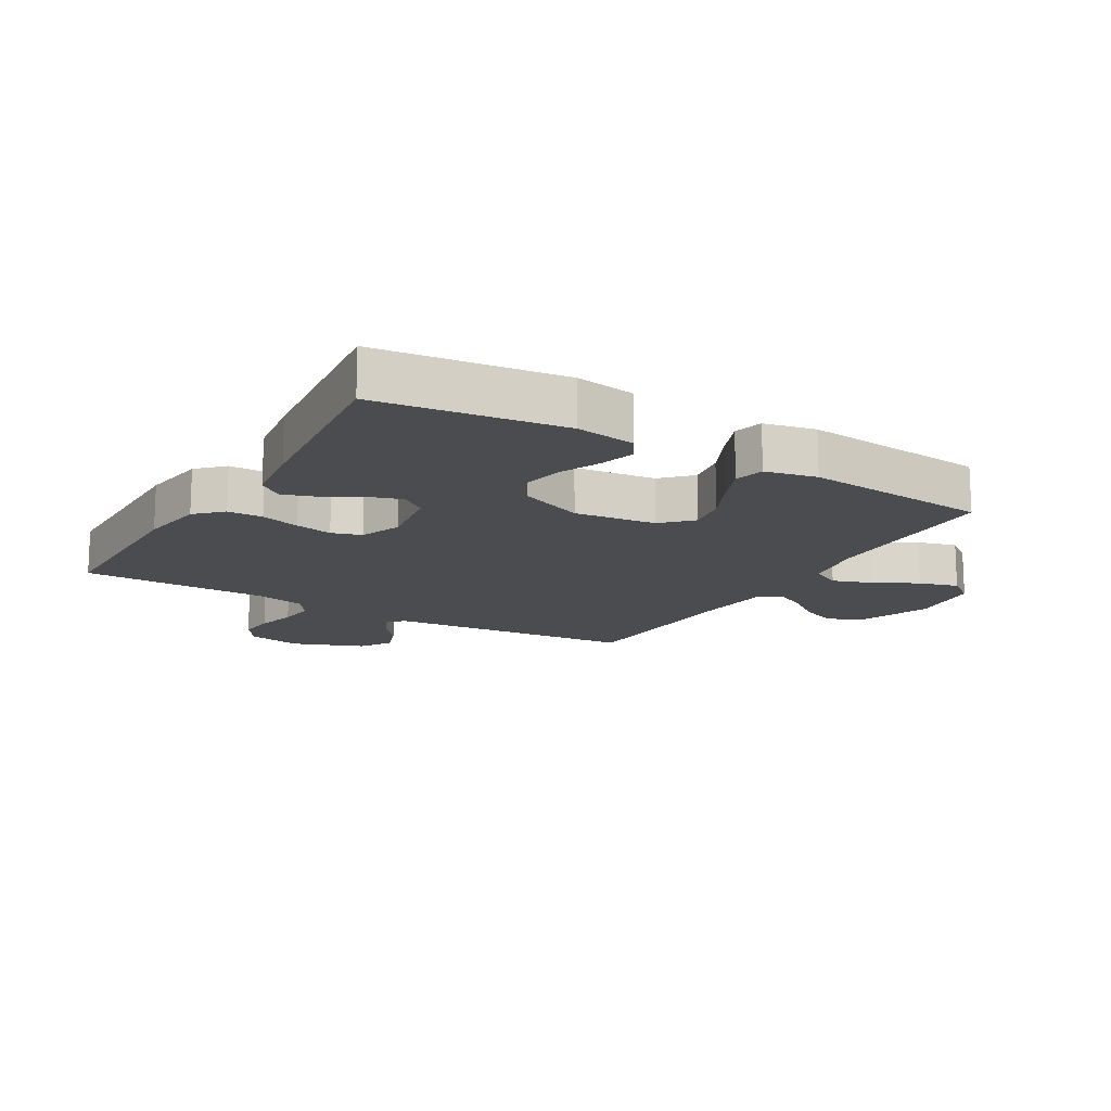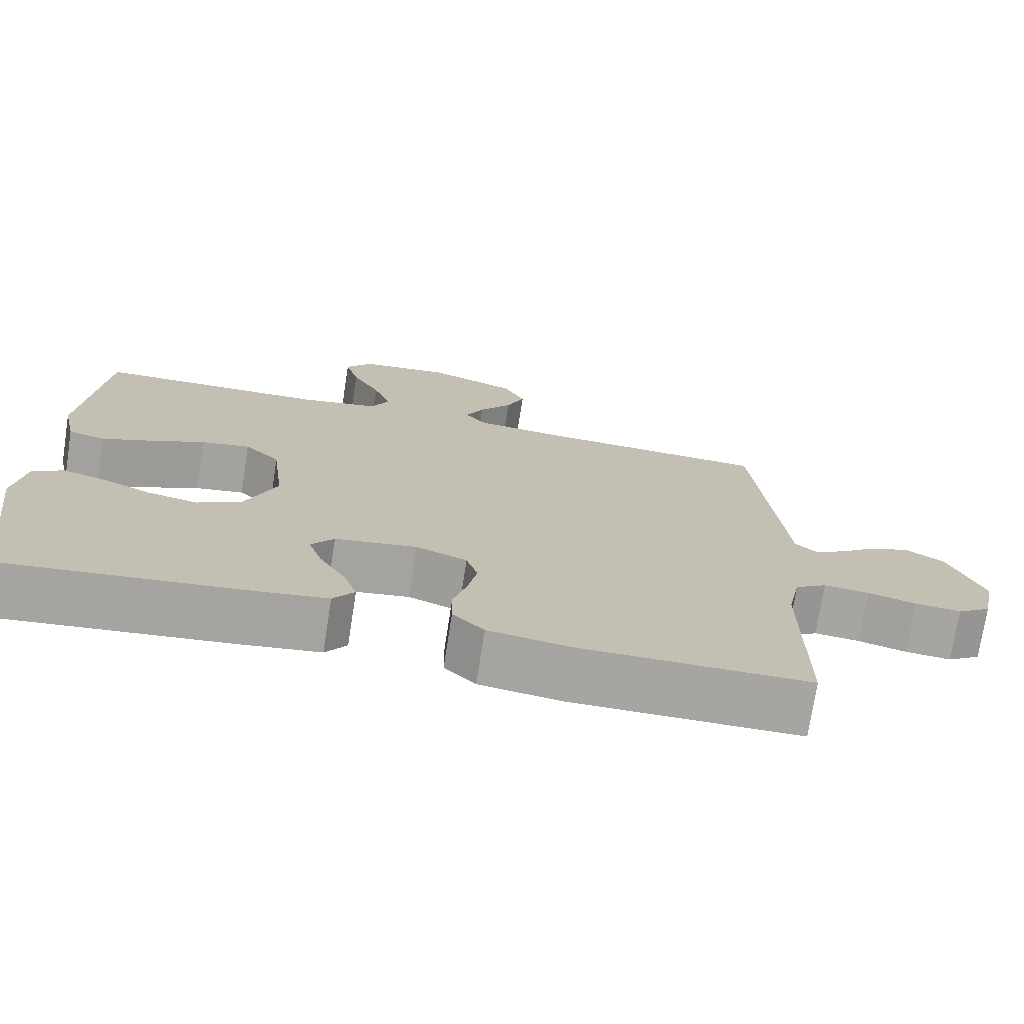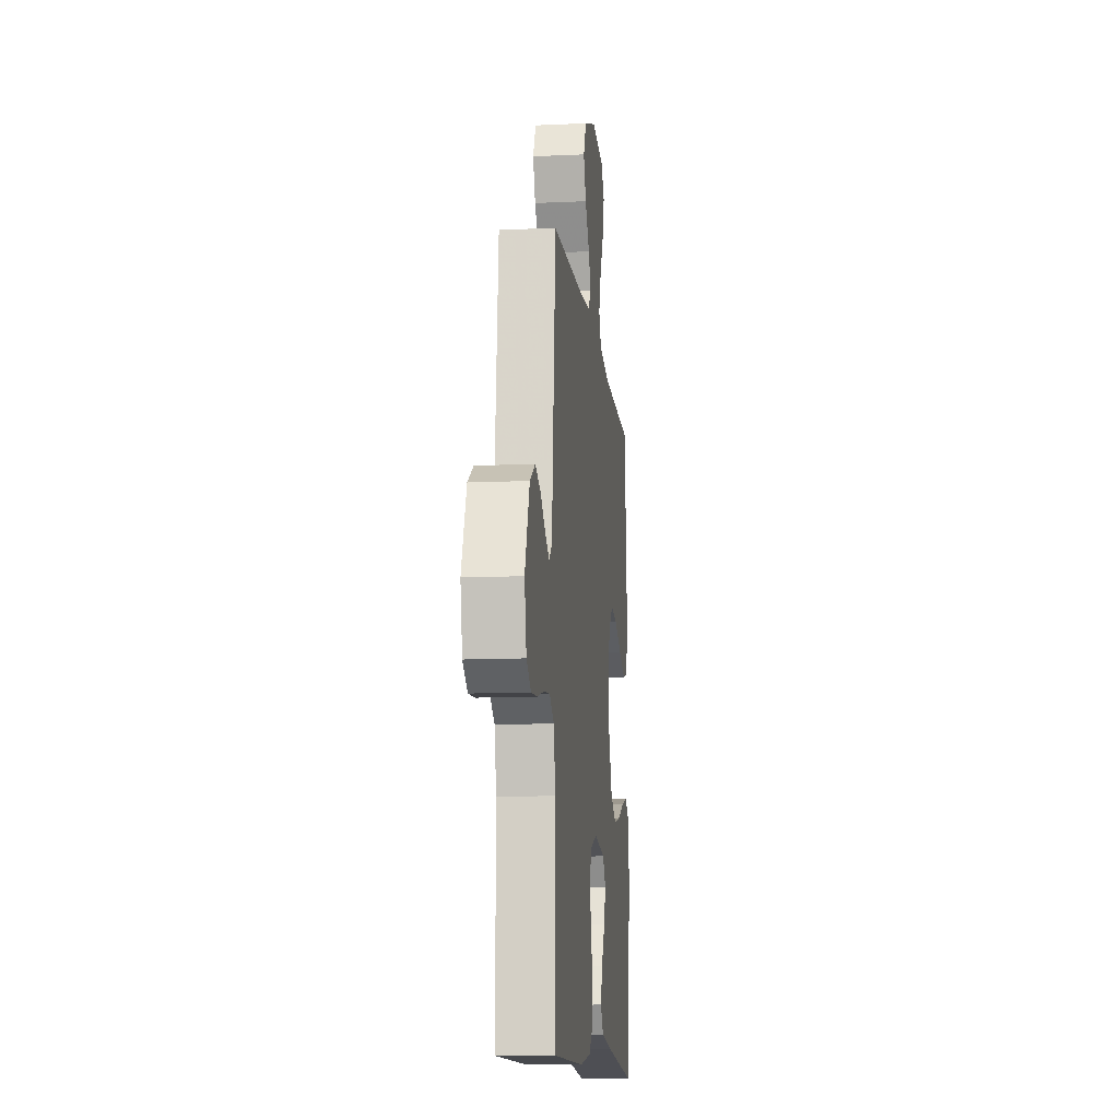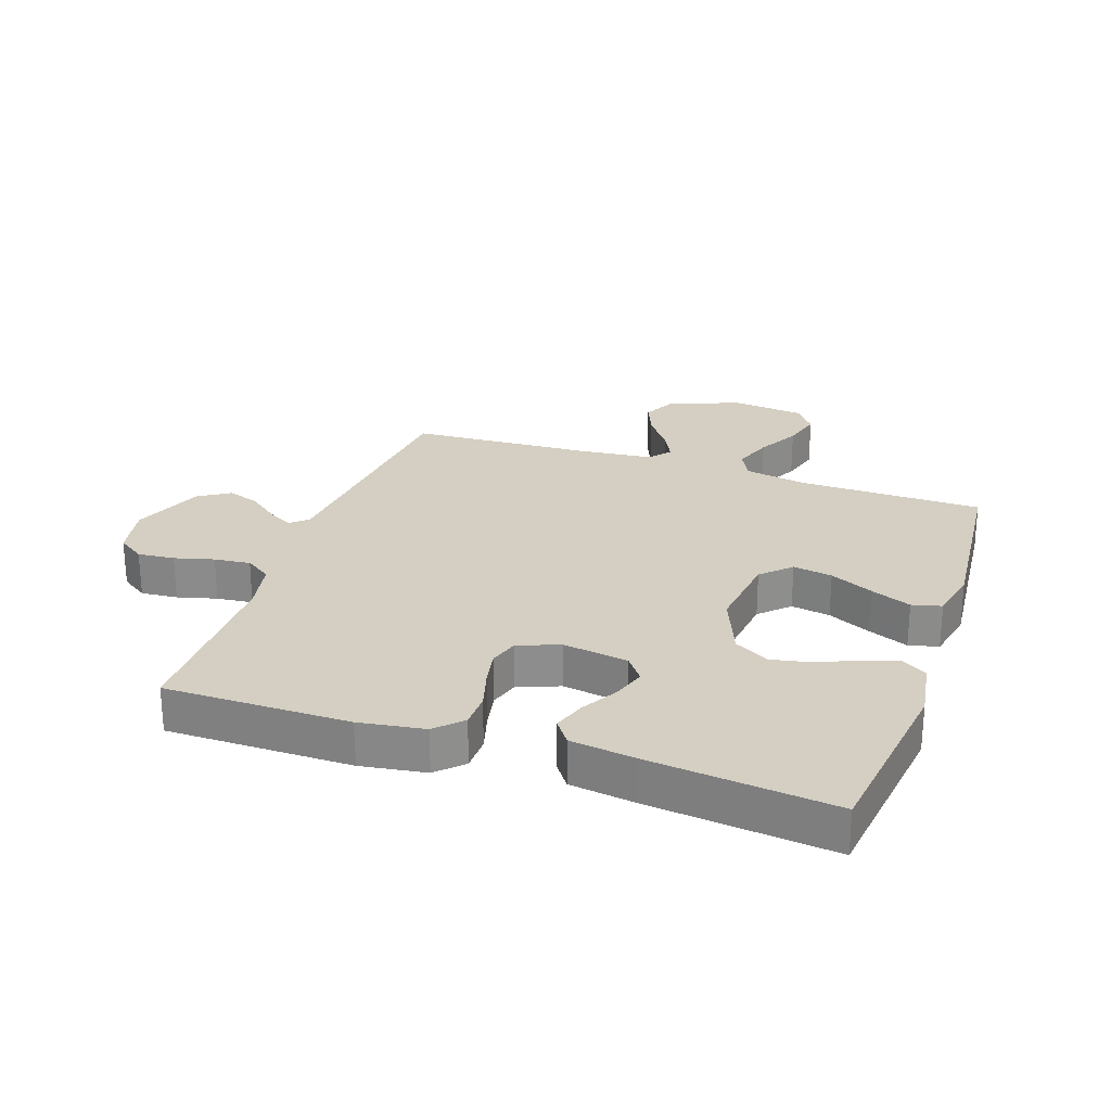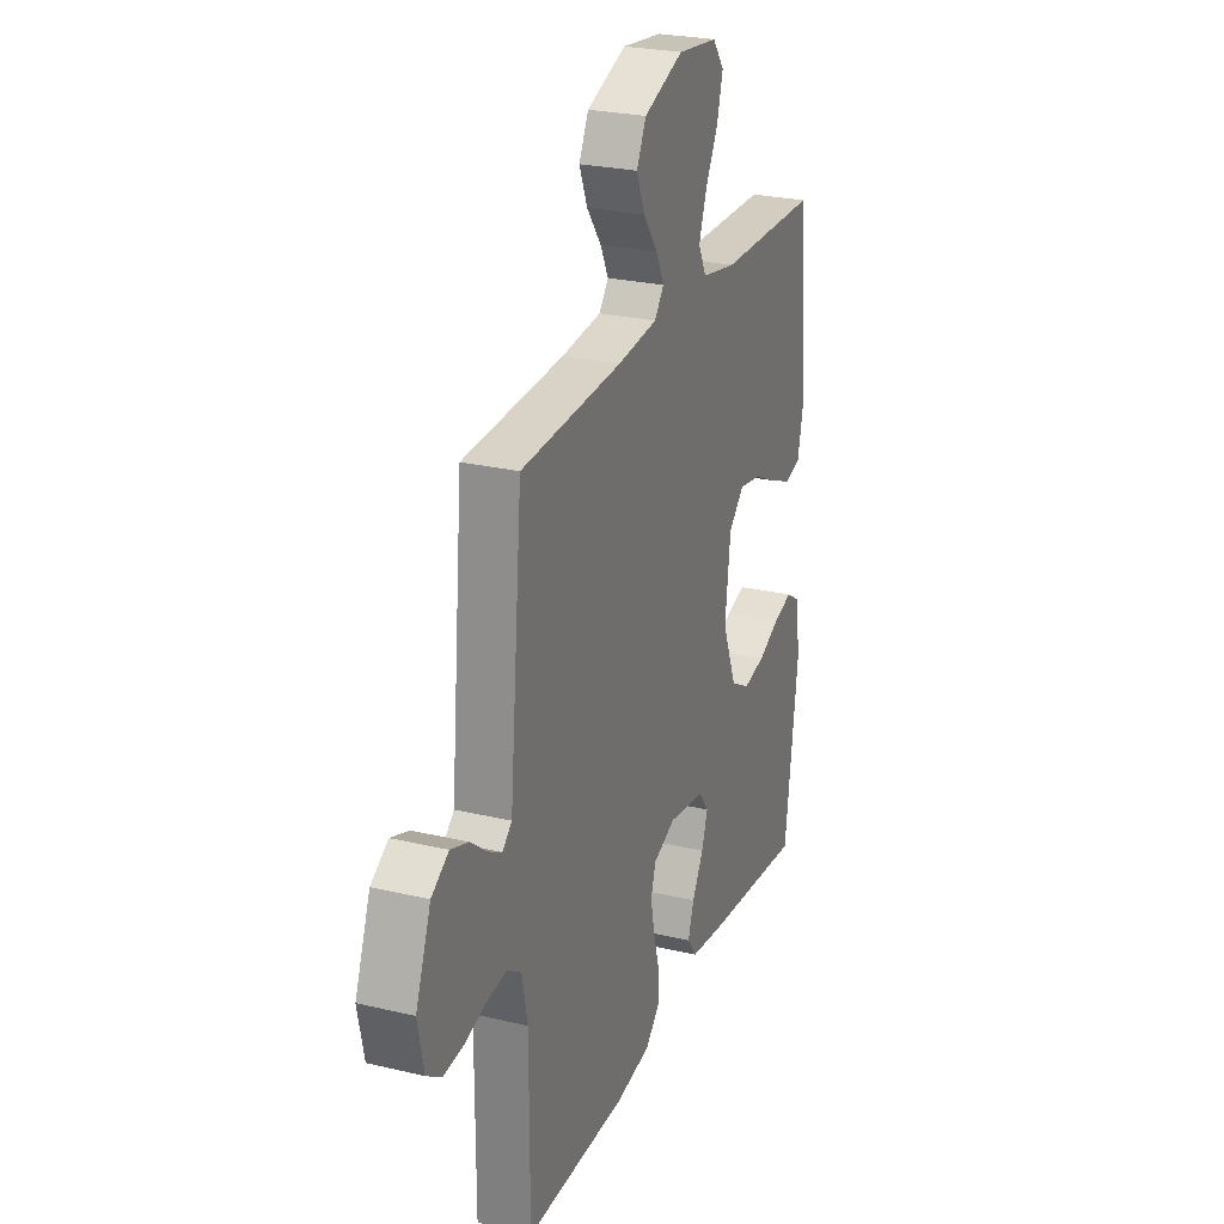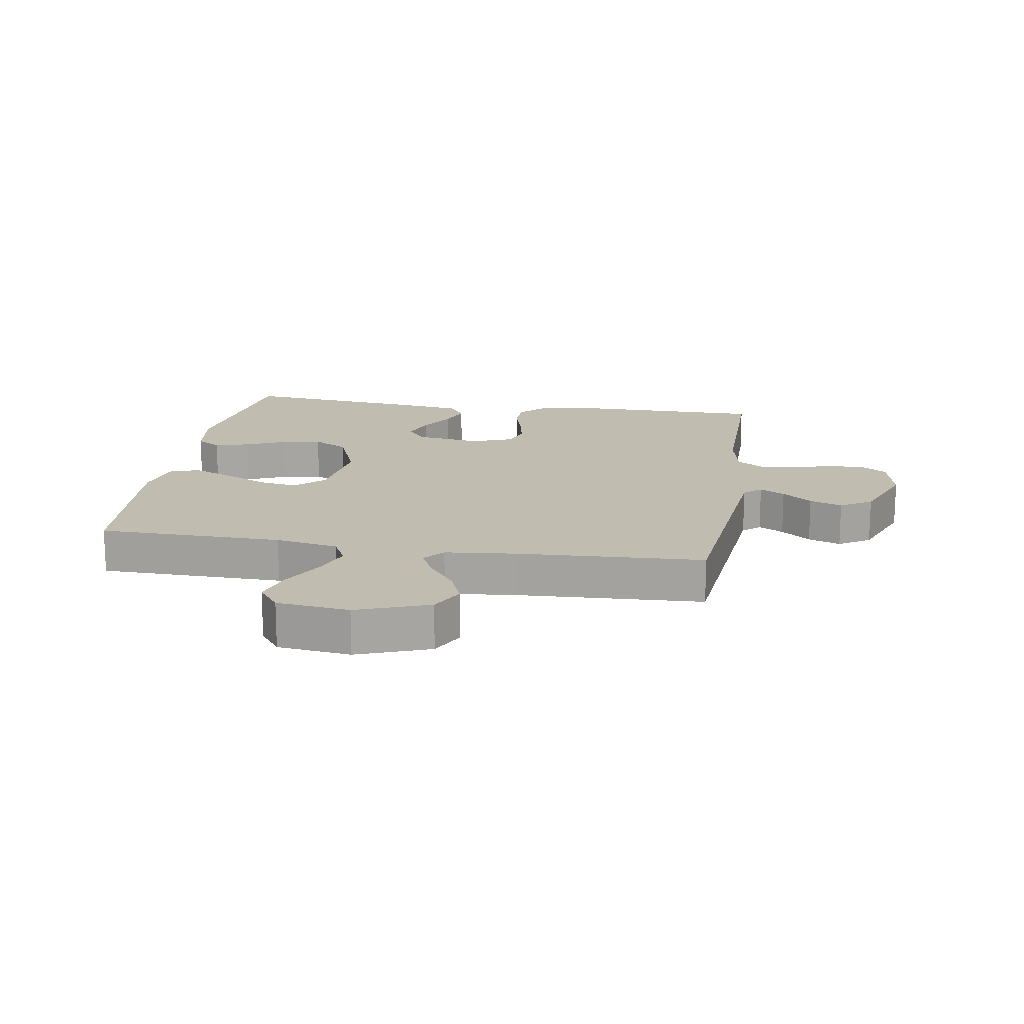
<metadata>
{"format":"obj","ext":"obj","renderer":"f3d","projection":"perspective","resolution":1024,"background":"white","views":[{"elev":-15.1,"azim":-120.6,"up":"+Y"},{"elev":-73.8,"azim":-8.8,"up":"+Z"},{"elev":-12.2,"azim":96.2,"up":"+Z"},{"elev":25.6,"azim":-161.1,"up":"+Y"},{"elev":25.6,"azim":110.8,"up":"+Z"},{"elev":16.3,"azim":9.3,"up":"+Y"}]}
</metadata>
<code>
v -0.5 0.07 0.5
v -0.2 0.07 0.505
v -0.098 0.07 0.524
v -0.074 0.07 0.571
v -0.097 0.07 0.635
v -0.134 0.07 0.705
v -0.152 0.07 0.769
v -0.118 0.07 0.814
v 0 0.07 0.828
v 0.117 0.07 0.784
v 0.145 0.07 0.728
v 0.121 0.07 0.669
v 0.078 0.07 0.611
v 0.054 0.07 0.562
v 0.082 0.07 0.527
v 0.2 0.07 0.515
v 0.5 0.07 0.5
v 0.528 0.07 0.2
v 0.538 0.07 0.094
v 0.566 0.07 0.069
v 0.607 0.07 0.092
v 0.655 0.07 0.13
v 0.708 0.07 0.149
v 0.759 0.07 0.117
v 0.804 0.07 0
v 0.786 0.07 -0.087
v 0.742 0.07 -0.117
v 0.682 0.07 -0.112
v 0.618 0.07 -0.095
v 0.559 0.07 -0.089
v 0.517 0.07 -0.117
v 0.5 0.07 -0.2
v 0.5 0.07 -0.5
v 0.2 0.07 -0.501
v 0.094 0.07 -0.485
v 0.053 0.07 -0.444
v 0.052 0.07 -0.387
v 0.07 0.07 -0.324
v 0.082 0.07 -0.264
v 0.067 0.07 -0.216
v 0 0.07 -0.19
v -0.107 0.07 -0.207
v -0.137 0.07 -0.247
v -0.119 0.07 -0.301
v -0.085 0.07 -0.36
v -0.067 0.07 -0.413
v -0.095 0.07 -0.452
v -0.2 0.07 -0.467
v -0.5 0.07 -0.5
v -0.539 0.07 -0.2
v -0.524 0.07 -0.104
v -0.484 0.07 -0.079
v -0.428 0.07 -0.095
v -0.363 0.07 -0.124
v -0.298 0.07 -0.137
v -0.241 0.07 -0.105
v -0.199 0.07 0
v -0.215 0.07 0.132
v -0.261 0.07 0.177
v -0.325 0.07 0.166
v -0.396 0.07 0.132
v -0.461 0.07 0.105
v -0.509 0.07 0.117
v -0.527 0.07 0.2
v -0.5 0 0.5
v -0.2 0 0.505
v -0.098 0 0.524
v -0.074 0 0.571
v -0.097 0 0.635
v -0.134 0 0.705
v -0.152 0 0.769
v -0.118 0 0.814
v 0 0 0.828
v 0.117 0 0.784
v 0.145 0 0.728
v 0.121 0 0.669
v 0.078 0 0.611
v 0.054 0 0.562
v 0.082 0 0.527
v 0.2 0 0.515
v 0.5 0 0.5
v 0.528 0 0.2
v 0.538 0 0.094
v 0.566 0 0.069
v 0.607 0 0.092
v 0.655 0 0.13
v 0.708 0 0.149
v 0.759 0 0.117
v 0.804 0 0
v 0.786 0 -0.087
v 0.742 0 -0.117
v 0.682 0 -0.112
v 0.618 0 -0.095
v 0.559 0 -0.089
v 0.517 0 -0.117
v 0.5 0 -0.2
v 0.5 0 -0.5
v 0.2 0 -0.501
v 0.094 0 -0.485
v 0.053 0 -0.444
v 0.052 0 -0.387
v 0.07 0 -0.324
v 0.082 0 -0.264
v 0.067 0 -0.216
v 0 0 -0.19
v -0.107 0 -0.207
v -0.137 0 -0.247
v -0.119 0 -0.301
v -0.085 0 -0.36
v -0.067 0 -0.413
v -0.095 0 -0.452
v -0.2 0 -0.467
v -0.5 0 -0.5
v -0.539 0 -0.2
v -0.524 0 -0.104
v -0.484 0 -0.079
v -0.428 0 -0.095
v -0.363 0 -0.124
v -0.298 0 -0.137
v -0.241 0 -0.105
v -0.199 0 0
v -0.215 0 0.132
v -0.261 0 0.177
v -0.325 0 0.166
v -0.396 0 0.132
v -0.461 0 0.105
v -0.509 0 0.117
v -0.527 0 0.2
f 63 64 1 2
f 60 61 62 63
f 60 63 2 3
f 59 60 3
f 58 59 3 4
f 57 58 4
f 51 52 53 54
f 51 54 55
f 50 51 55
f 49 50 55
f 48 49 55 56
f 44 45 46 47
f 43 44 47 48
f 35 36 37 38
f 35 38 39
f 32 33 34 35
f 31 32 35 39
f 30 31 39 40
f 26 27 28 29
f 26 29 30
f 25 26 30
f 21 22 23 24
f 20 21 24 25
f 16 17 18
f 15 16 18 19
f 10 11 12 13
f 10 13 14
f 9 10 14
f 8 9 14
f 5 6 7 8
f 4 5 8 14
f 57 4 14 15
f 43 48 56 57
f 42 43 57 15
f 25 30 40 41
f 20 25 41 42
f 19 20 42
f 15 19 42
f 66 65 128 127
f 127 126 125 124
f 67 66 127 124
f 67 124 123
f 68 67 123 122
f 68 122 121
f 118 117 116 115
f 119 118 115
f 119 115 114
f 119 114 113
f 120 119 113 112
f 111 110 109 108
f 112 111 108 107
f 102 101 100 99
f 103 102 99
f 99 98 97 96
f 103 99 96 95
f 104 103 95 94
f 93 92 91 90
f 94 93 90
f 94 90 89
f 88 87 86 85
f 89 88 85 84
f 82 81 80
f 83 82 80 79
f 77 76 75 74
f 78 77 74
f 78 74 73
f 78 73 72
f 72 71 70 69
f 78 72 69 68
f 79 78 68 121
f 121 120 112 107
f 79 121 107 106
f 105 104 94 89
f 106 105 89 84
f 106 84 83
f 106 83 79
f 1 65 66 2
f 2 66 67 3
f 3 67 68 4
f 4 68 69 5
f 5 69 70 6
f 6 70 71 7
f 7 71 72 8
f 8 72 73 9
f 9 73 74 10
f 10 74 75 11
f 11 75 76 12
f 12 76 77 13
f 13 77 78 14
f 14 78 79 15
f 15 79 80 16
f 16 80 81 17
f 17 81 82 18
f 18 82 83 19
f 19 83 84 20
f 20 84 85 21
f 21 85 86 22
f 22 86 87 23
f 23 87 88 24
f 24 88 89 25
f 25 89 90 26
f 26 90 91 27
f 27 91 92 28
f 28 92 93 29
f 29 93 94 30
f 30 94 95 31
f 31 95 96 32
f 32 96 97 33
f 33 97 98 34
f 34 98 99 35
f 35 99 100 36
f 36 100 101 37
f 37 101 102 38
f 38 102 103 39
f 39 103 104 40
f 40 104 105 41
f 41 105 106 42
f 42 106 107 43
f 43 107 108 44
f 44 108 109 45
f 45 109 110 46
f 46 110 111 47
f 47 111 112 48
f 48 112 113 49
f 49 113 114 50
f 50 114 115 51
f 51 115 116 52
f 52 116 117 53
f 53 117 118 54
f 54 118 119 55
f 55 119 120 56
f 56 120 121 57
f 57 121 122 58
f 58 122 123 59
f 59 123 124 60
f 60 124 125 61
f 61 125 126 62
f 62 126 127 63
f 63 127 128 64
f 64 128 65 1

</code>
